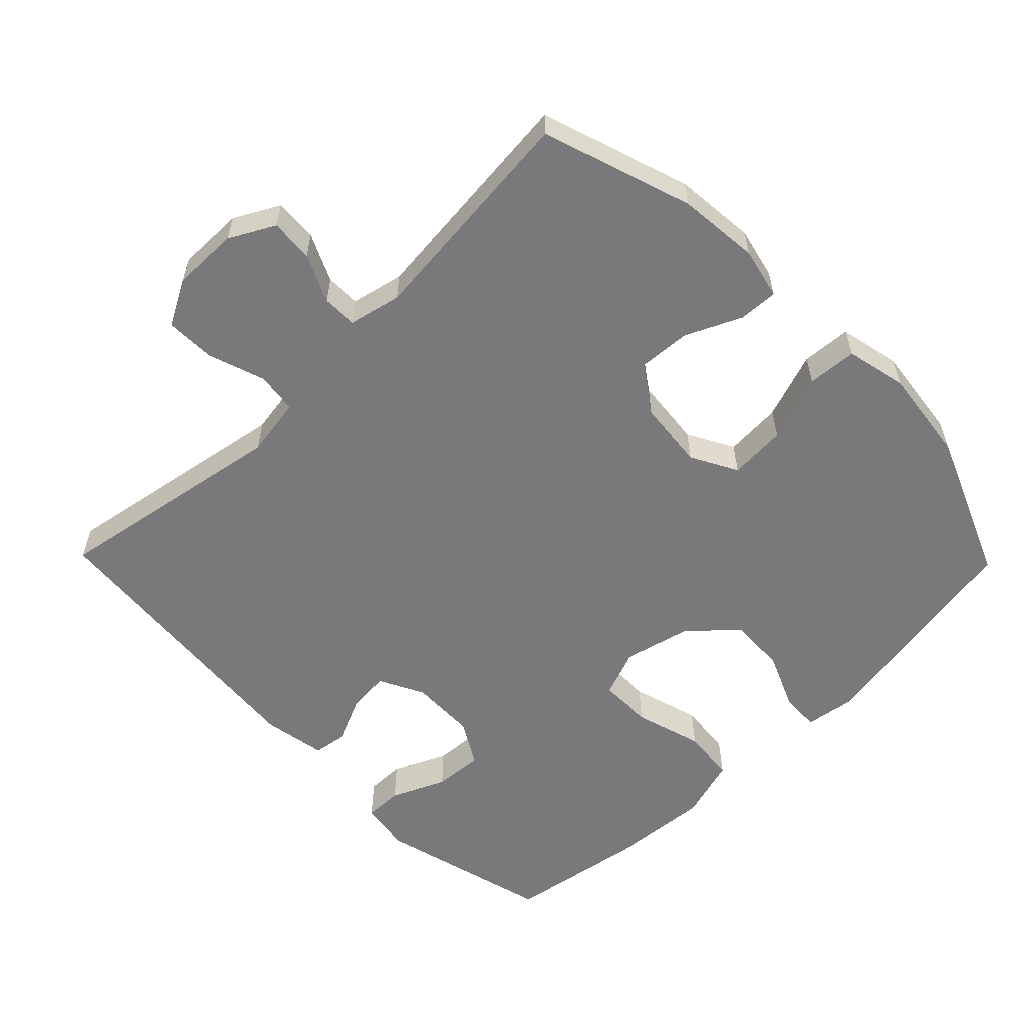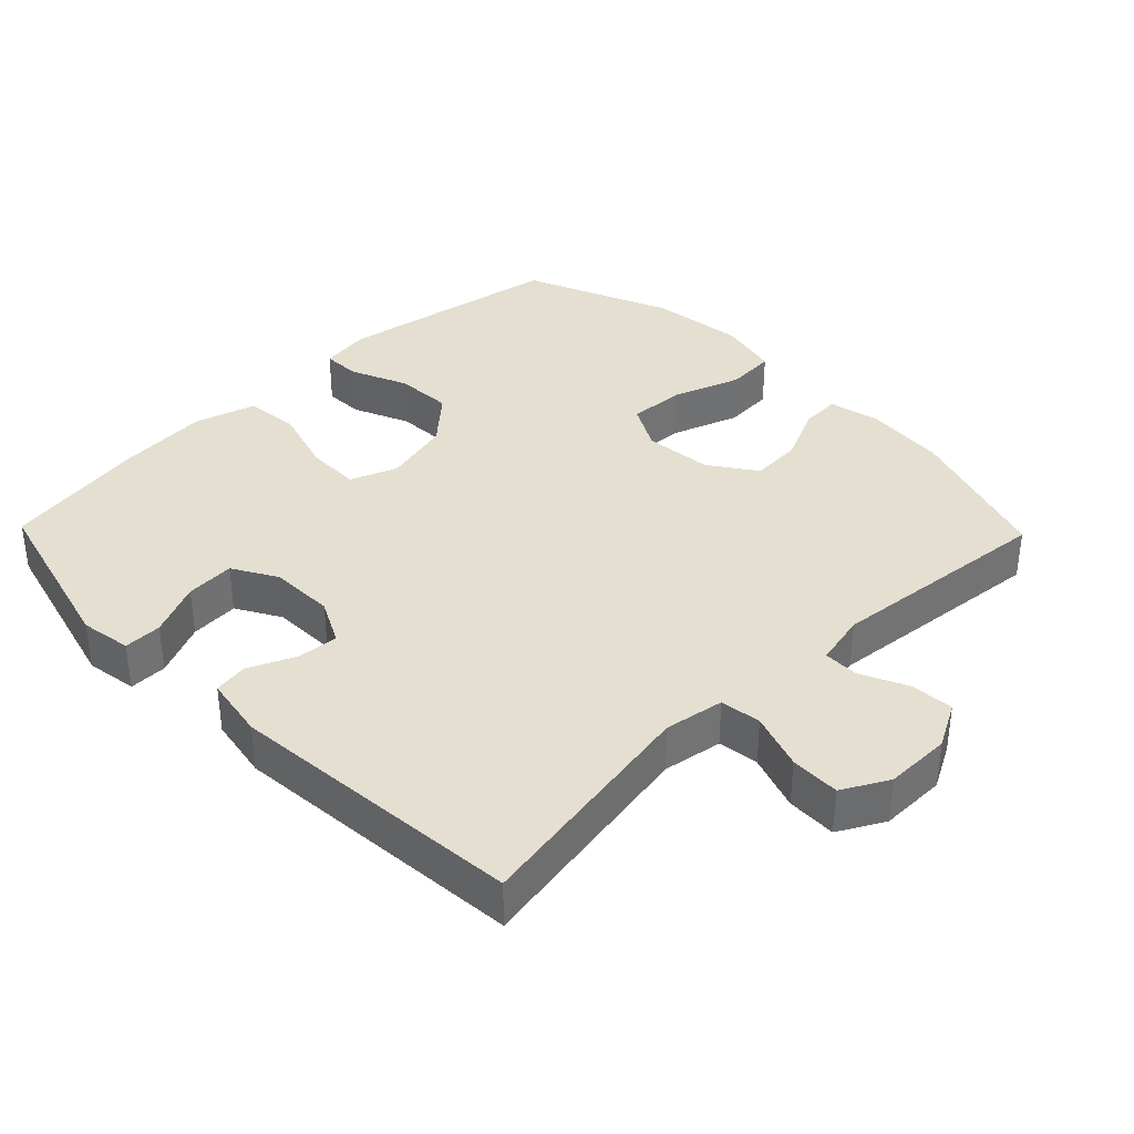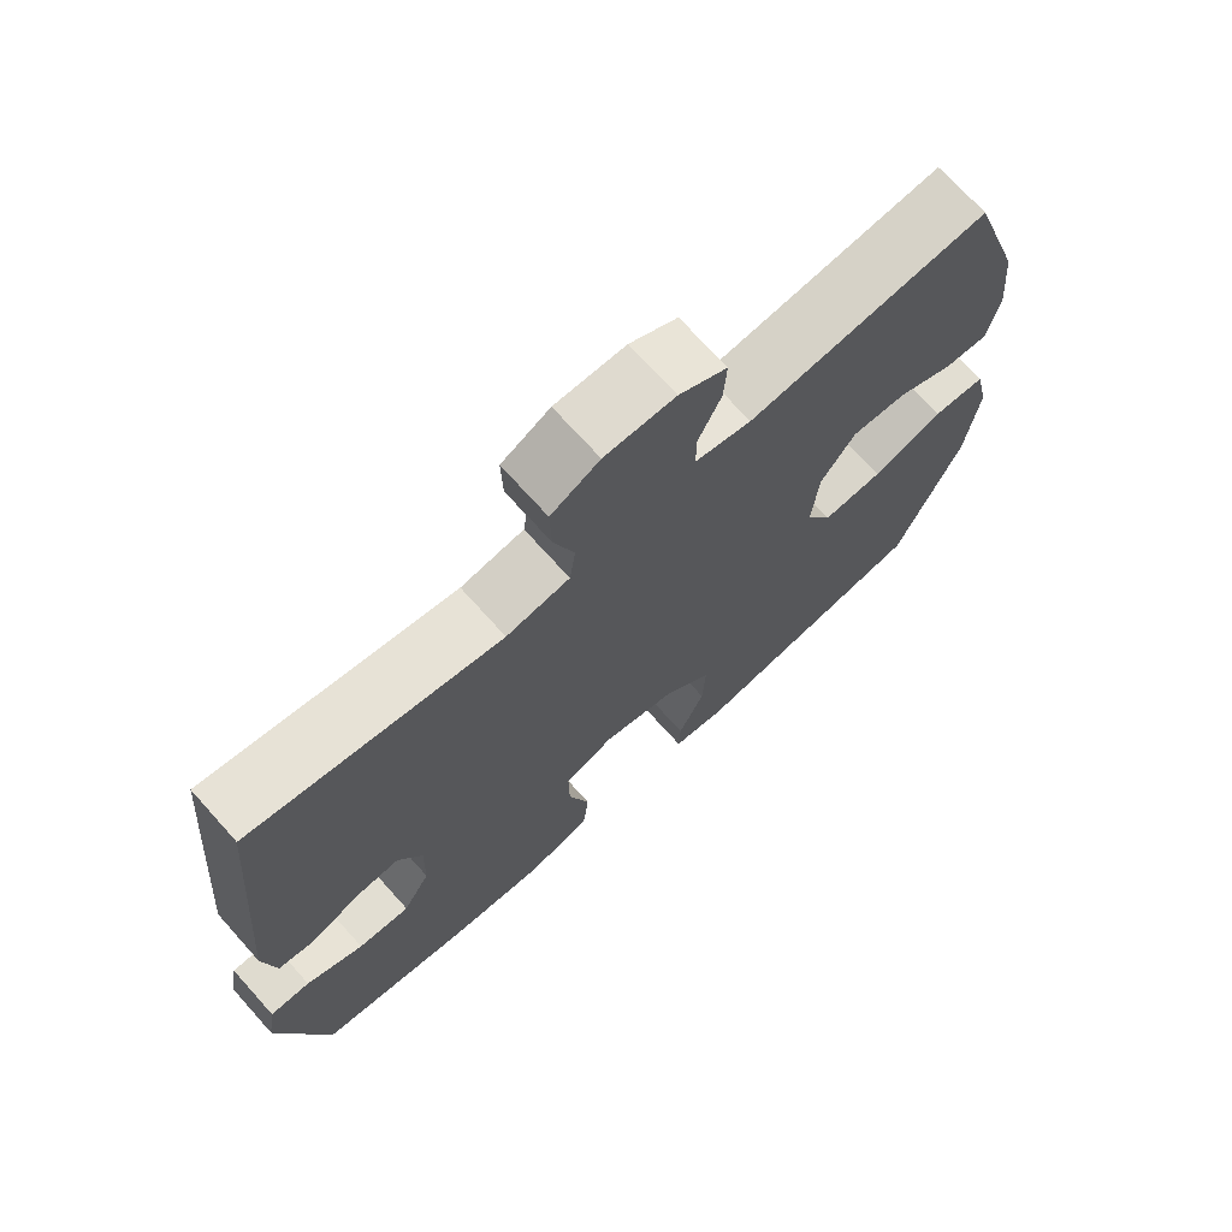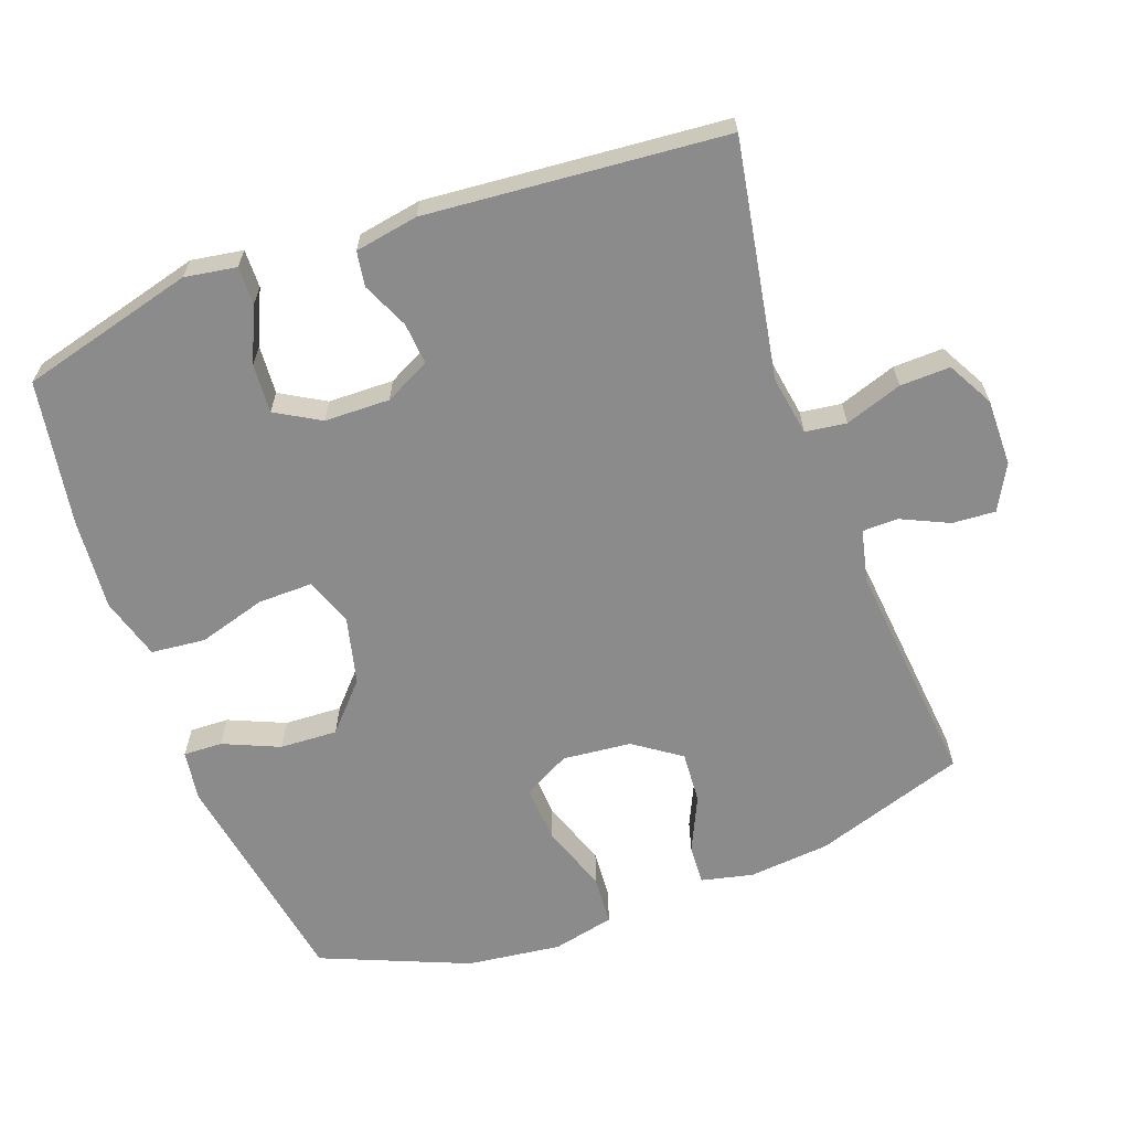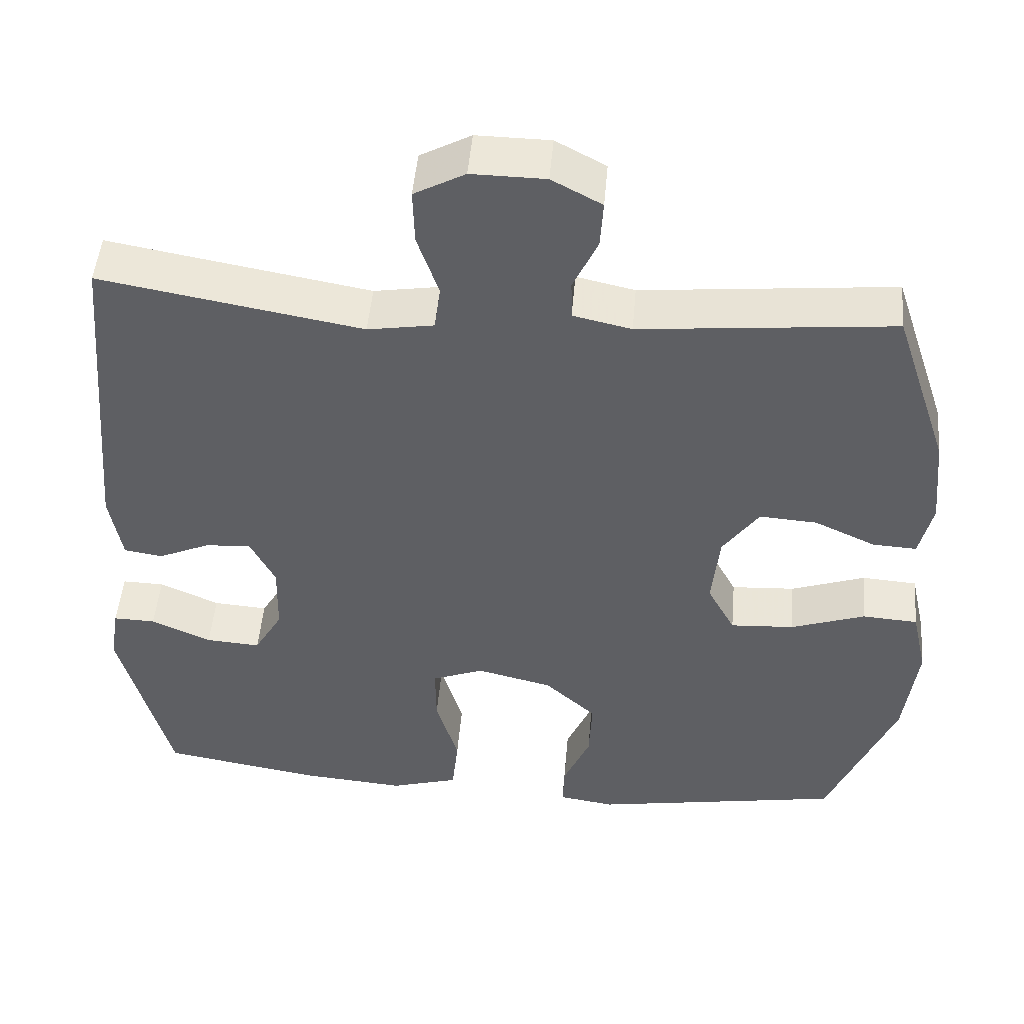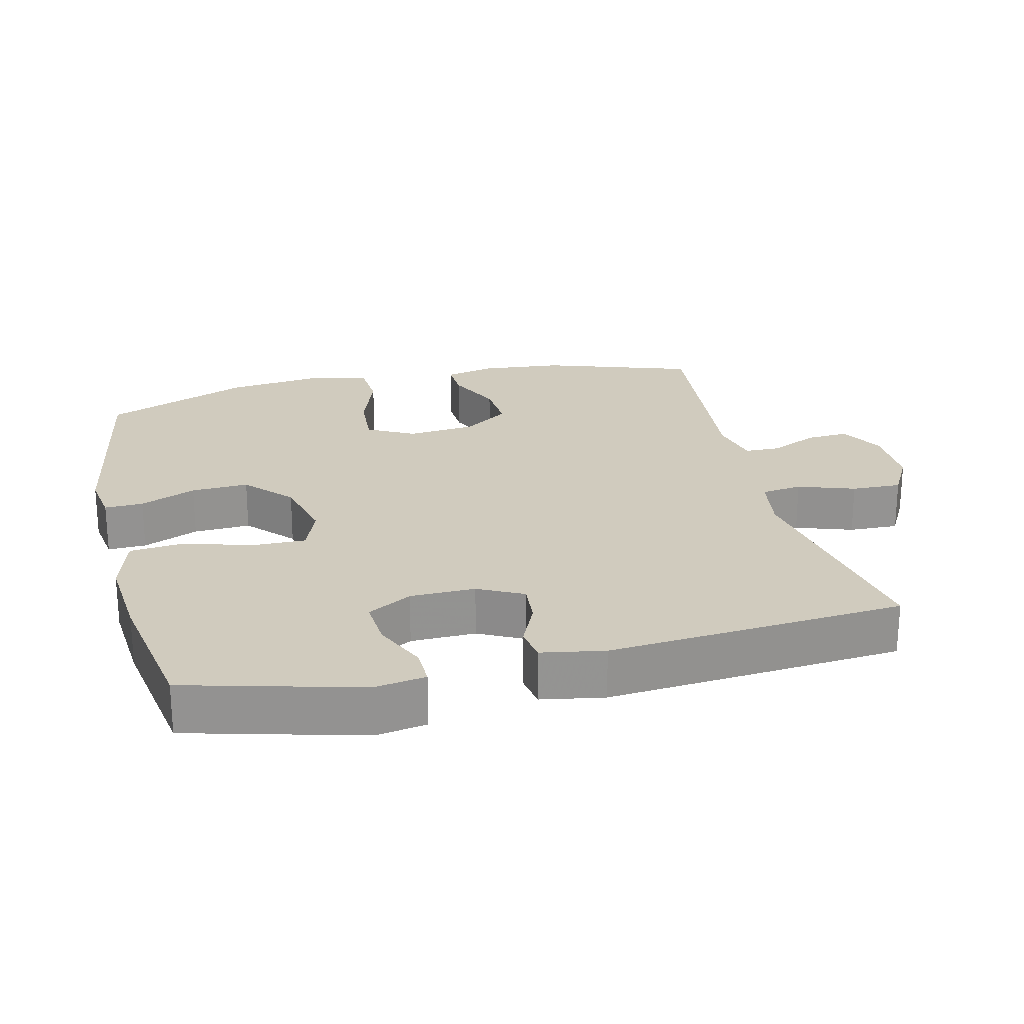
<metadata>
{"format":"obj","ext":"obj","renderer":"f3d","projection":"perspective","resolution":1024,"background":"white","views":[{"elev":-57.9,"azim":44.3,"up":"+Y"},{"elev":36.7,"azim":-44.2,"up":"+Y"},{"elev":71.3,"azim":-41.9,"up":"+Z"},{"elev":-64.0,"azim":-69.9,"up":"+Y"},{"elev":48.5,"azim":4.9,"up":"+Z"},{"elev":23.4,"azim":-103.4,"up":"+Y"}]}
</metadata>
<code>
v -0.5 0.07 -0.5
v -0.566 0.07 -0.249
v -0.554 0.07 -0.175
v -0.499 0.07 -0.176
v -0.421 0.07 -0.211
v -0.35 0.07 -0.216
v -0.313 0.07 -0.152
v -0.311 0.07 -0.058
v -0.344 0.07 0.007
v -0.404 0.07 0.002
v -0.471 0.07 -0.028
v -0.521 0.07 -0.02
v -0.537 0.07 0.071
v -0.5 0.07 0.5
v -0.16 0.07 0.44
v -0.074 0.07 0.454
v -0.066 0.07 0.513
v -0.094 0.07 0.595
v -0.096 0.07 0.667
v -0.03 0.07 0.703
v 0.066 0.07 0.702
v 0.131 0.07 0.667
v 0.127 0.07 0.605
v 0.095 0.07 0.536
v 0.096 0.07 0.485
v 0.172 0.07 0.468
v 0.5 0.07 0.5
v 0.572 0.07 0.283
v 0.583 0.07 0.165
v 0.566 0.07 0.091
v 0.509 0.07 0.094
v 0.429 0.07 0.131
v 0.354 0.07 0.136
v 0.307 0.07 0.069
v 0.297 0.07 -0.03
v 0.333 0.07 -0.097
v 0.416 0.07 -0.092
v 0.513 0.07 -0.058
v 0.585 0.07 -0.063
v 0.605 0.07 -0.152
v 0.588 0.07 -0.288
v 0.5 0.07 -0.5
v 0.174 0.07 -0.556
v 0.101 0.07 -0.545
v 0.103 0.07 -0.489
v 0.138 0.07 -0.408
v 0.142 0.07 -0.325
v 0.075 0.07 -0.264
v -0.023 0.07 -0.24
v -0.091 0.07 -0.266
v -0.09 0.07 -0.344
v -0.061 0.07 -0.442
v -0.069 0.07 -0.52
v -0.158 0.07 -0.546
v -0.291 0.07 -0.535
v -0.5 0 -0.5
v -0.566 0 -0.249
v -0.554 0 -0.175
v -0.499 0 -0.176
v -0.421 0 -0.211
v -0.35 0 -0.216
v -0.313 0 -0.152
v -0.311 0 -0.058
v -0.344 0 0.007
v -0.404 0 0.002
v -0.471 0 -0.028
v -0.521 0 -0.02
v -0.537 0 0.071
v -0.5 0 0.5
v -0.16 0 0.44
v -0.074 0 0.454
v -0.066 0 0.513
v -0.094 0 0.595
v -0.096 0 0.667
v -0.03 0 0.703
v 0.066 0 0.702
v 0.131 0 0.667
v 0.127 0 0.605
v 0.095 0 0.536
v 0.096 0 0.485
v 0.172 0 0.468
v 0.5 0 0.5
v 0.572 0 0.283
v 0.583 0 0.165
v 0.566 0 0.091
v 0.509 0 0.094
v 0.429 0 0.131
v 0.354 0 0.136
v 0.307 0 0.069
v 0.297 0 -0.03
v 0.333 0 -0.097
v 0.416 0 -0.092
v 0.513 0 -0.058
v 0.585 0 -0.063
v 0.605 0 -0.152
v 0.588 0 -0.288
v 0.5 0 -0.5
v 0.174 0 -0.556
v 0.101 0 -0.545
v 0.103 0 -0.489
v 0.138 0 -0.408
v 0.142 0 -0.325
v 0.075 0 -0.264
v -0.023 0 -0.24
v -0.091 0 -0.266
v -0.09 0 -0.344
v -0.061 0 -0.442
v -0.069 0 -0.52
v -0.158 0 -0.546
v -0.291 0 -0.535
f 1 2 3
f 55 1 3
f 54 55 3
f 53 54 3
f 52 53 3
f 51 52 3
f 44 45 46
f 43 44 46
f 42 43 46
f 41 42 46
f 40 41 46
f 39 40 46
f 38 39 46
f 37 38 46
f 36 37 46 47
f 35 36 47 48
f 30 31 32
f 29 30 32
f 28 29 32
f 27 28 32
f 26 27 32
f 25 26 32 33
f 22 23 24
f 21 22 24
f 20 21 24
f 19 20 24
f 18 19 24
f 17 18 24
f 16 17 24 25
f 13 14 15
f 12 13 15
f 11 12 15
f 10 11 15
f 9 10 15 16
f 25 33 34
f 16 25 34
f 9 16 34
f 8 9 34
f 3 4 5
f 51 3 5
f 50 51 5 6
f 35 48 49
f 34 35 49
f 8 34 49
f 7 8 49
f 6 7 49 50
f 58 57 56
f 58 56 110
f 58 110 109
f 58 109 108
f 58 108 107
f 58 107 106
f 101 100 99
f 101 99 98
f 101 98 97
f 101 97 96
f 101 96 95
f 101 95 94
f 101 94 93
f 101 93 92
f 102 101 92 91
f 103 102 91 90
f 87 86 85
f 87 85 84
f 87 84 83
f 87 83 82
f 87 82 81
f 88 87 81 80
f 79 78 77
f 79 77 76
f 79 76 75
f 79 75 74
f 79 74 73
f 79 73 72
f 80 79 72 71
f 70 69 68
f 70 68 67
f 70 67 66
f 70 66 65
f 71 70 65 64
f 89 88 80
f 89 80 71
f 89 71 64
f 89 64 63
f 60 59 58
f 60 58 106
f 61 60 106 105
f 104 103 90
f 104 90 89
f 104 89 63
f 104 63 62
f 105 104 62 61
f 1 56 57 2
f 2 57 58 3
f 3 58 59 4
f 4 59 60 5
f 5 60 61 6
f 6 61 62 7
f 7 62 63 8
f 8 63 64 9
f 9 64 65 10
f 10 65 66 11
f 11 66 67 12
f 12 67 68 13
f 13 68 69 14
f 14 69 70 15
f 15 70 71 16
f 16 71 72 17
f 17 72 73 18
f 18 73 74 19
f 19 74 75 20
f 20 75 76 21
f 21 76 77 22
f 22 77 78 23
f 23 78 79 24
f 24 79 80 25
f 25 80 81 26
f 26 81 82 27
f 27 82 83 28
f 28 83 84 29
f 29 84 85 30
f 30 85 86 31
f 31 86 87 32
f 32 87 88 33
f 33 88 89 34
f 34 89 90 35
f 35 90 91 36
f 36 91 92 37
f 37 92 93 38
f 38 93 94 39
f 39 94 95 40
f 40 95 96 41
f 41 96 97 42
f 42 97 98 43
f 43 98 99 44
f 44 99 100 45
f 45 100 101 46
f 46 101 102 47
f 47 102 103 48
f 48 103 104 49
f 49 104 105 50
f 50 105 106 51
f 51 106 107 52
f 52 107 108 53
f 53 108 109 54
f 54 109 110 55
f 55 110 56 1

</code>
